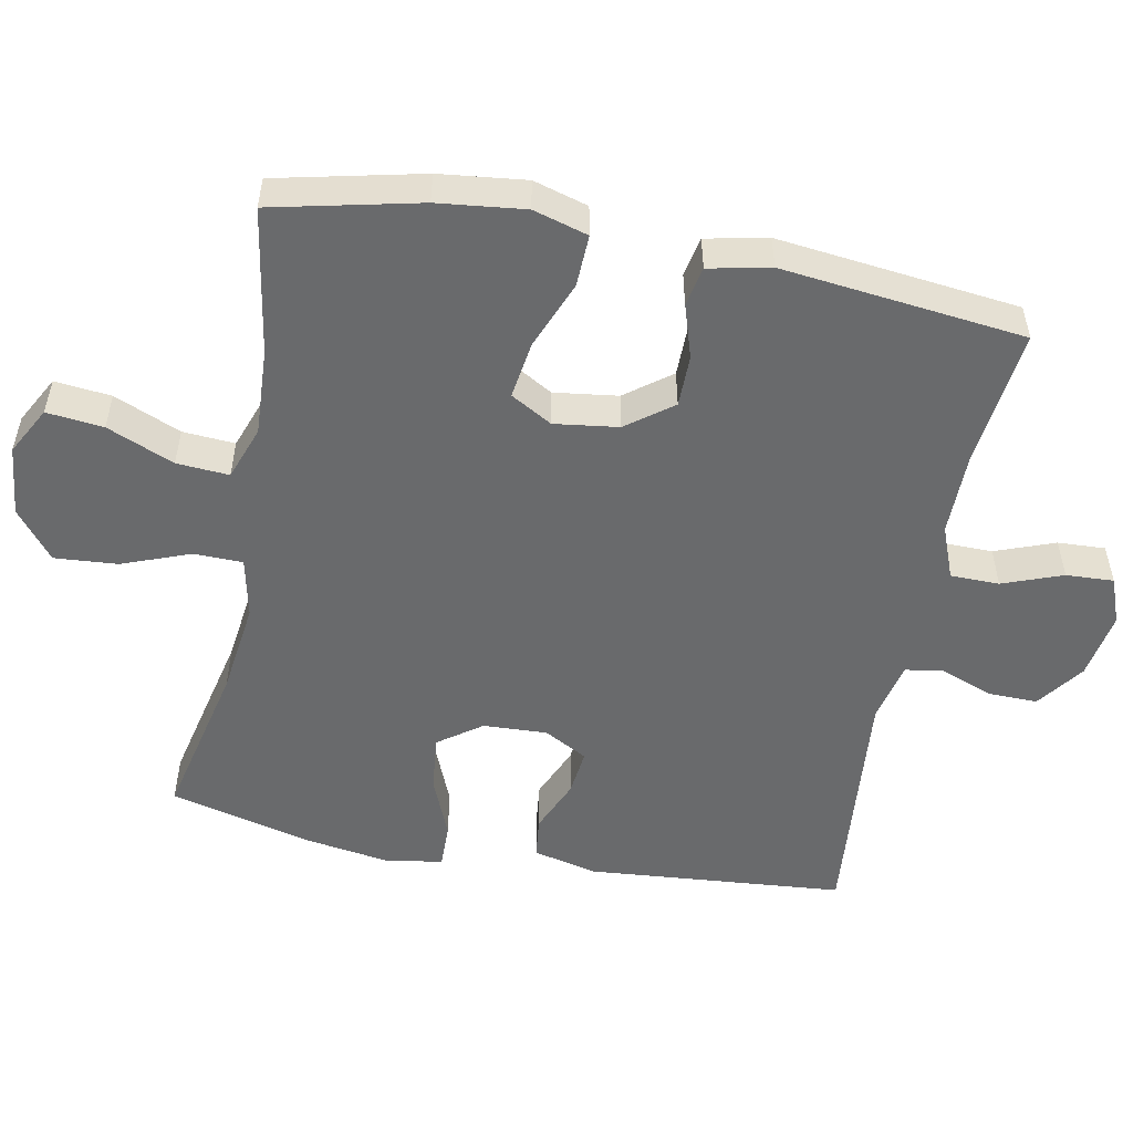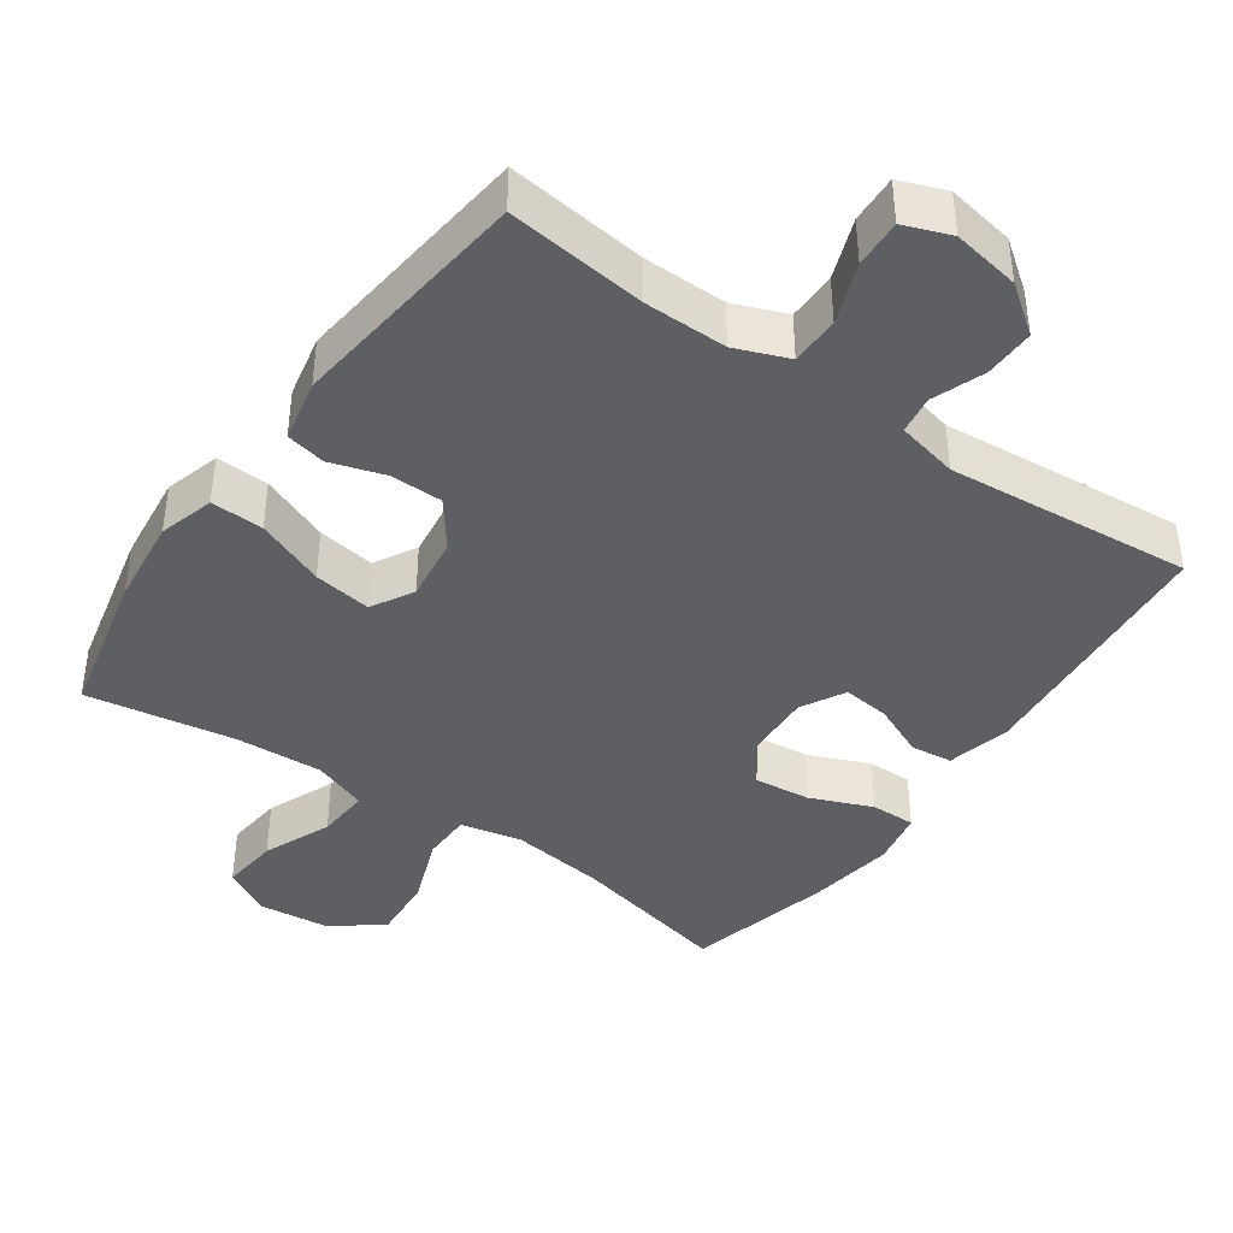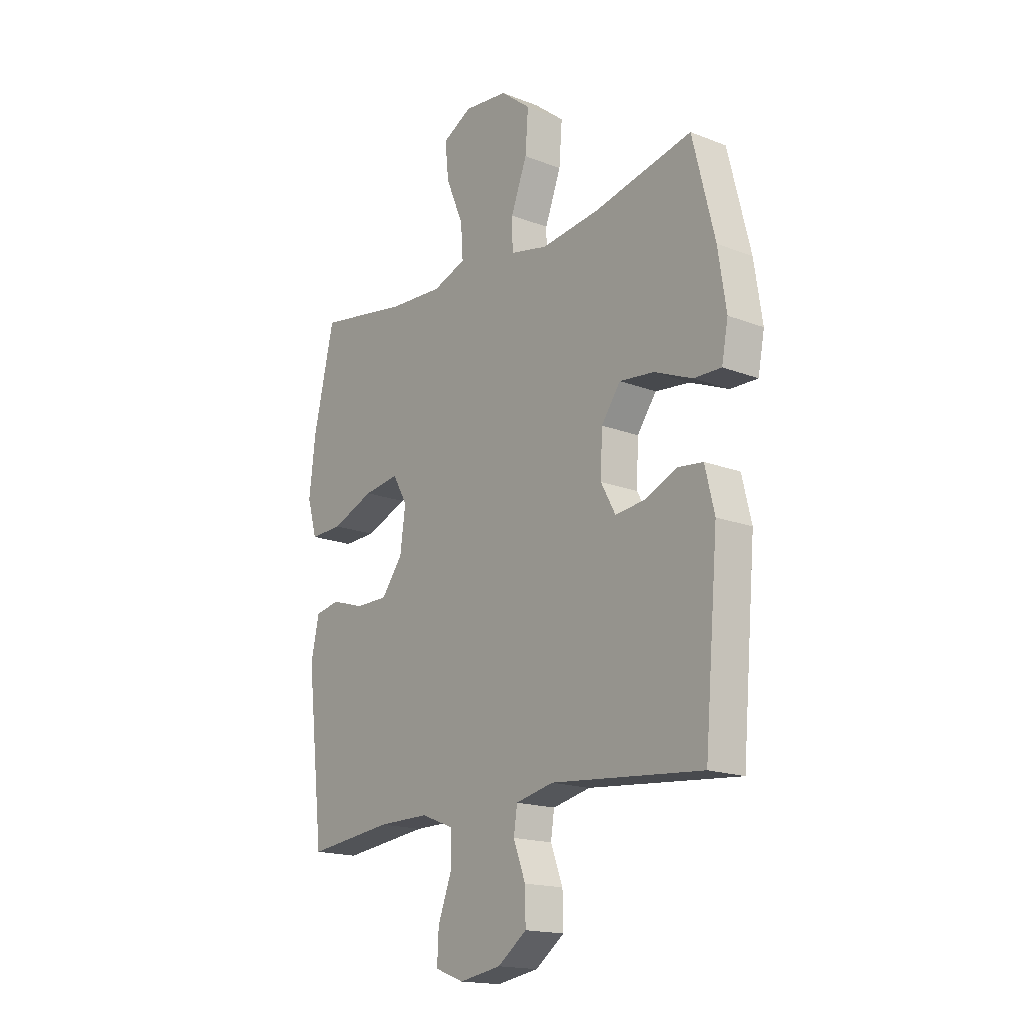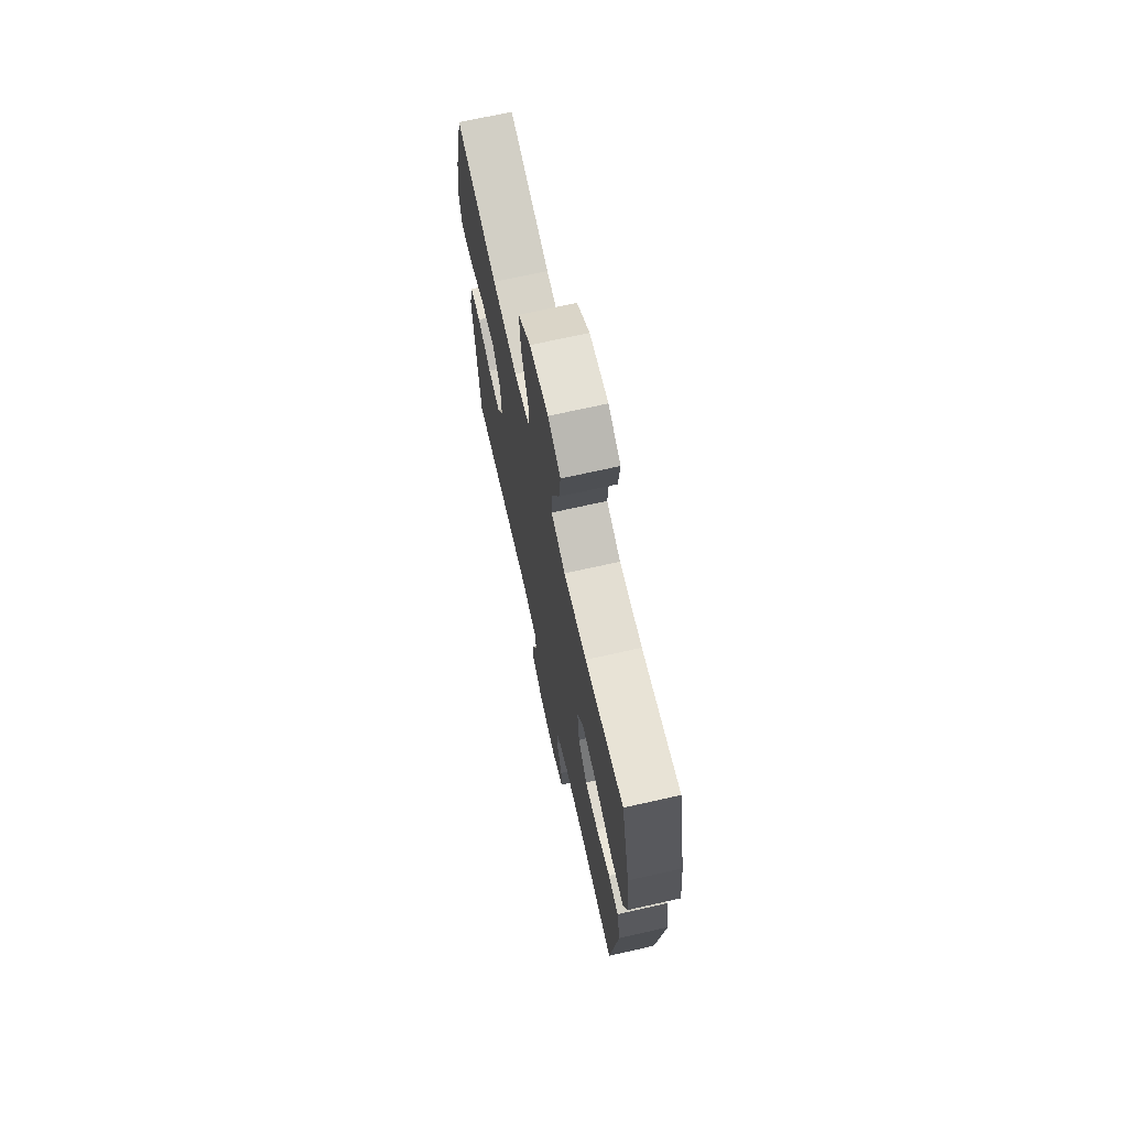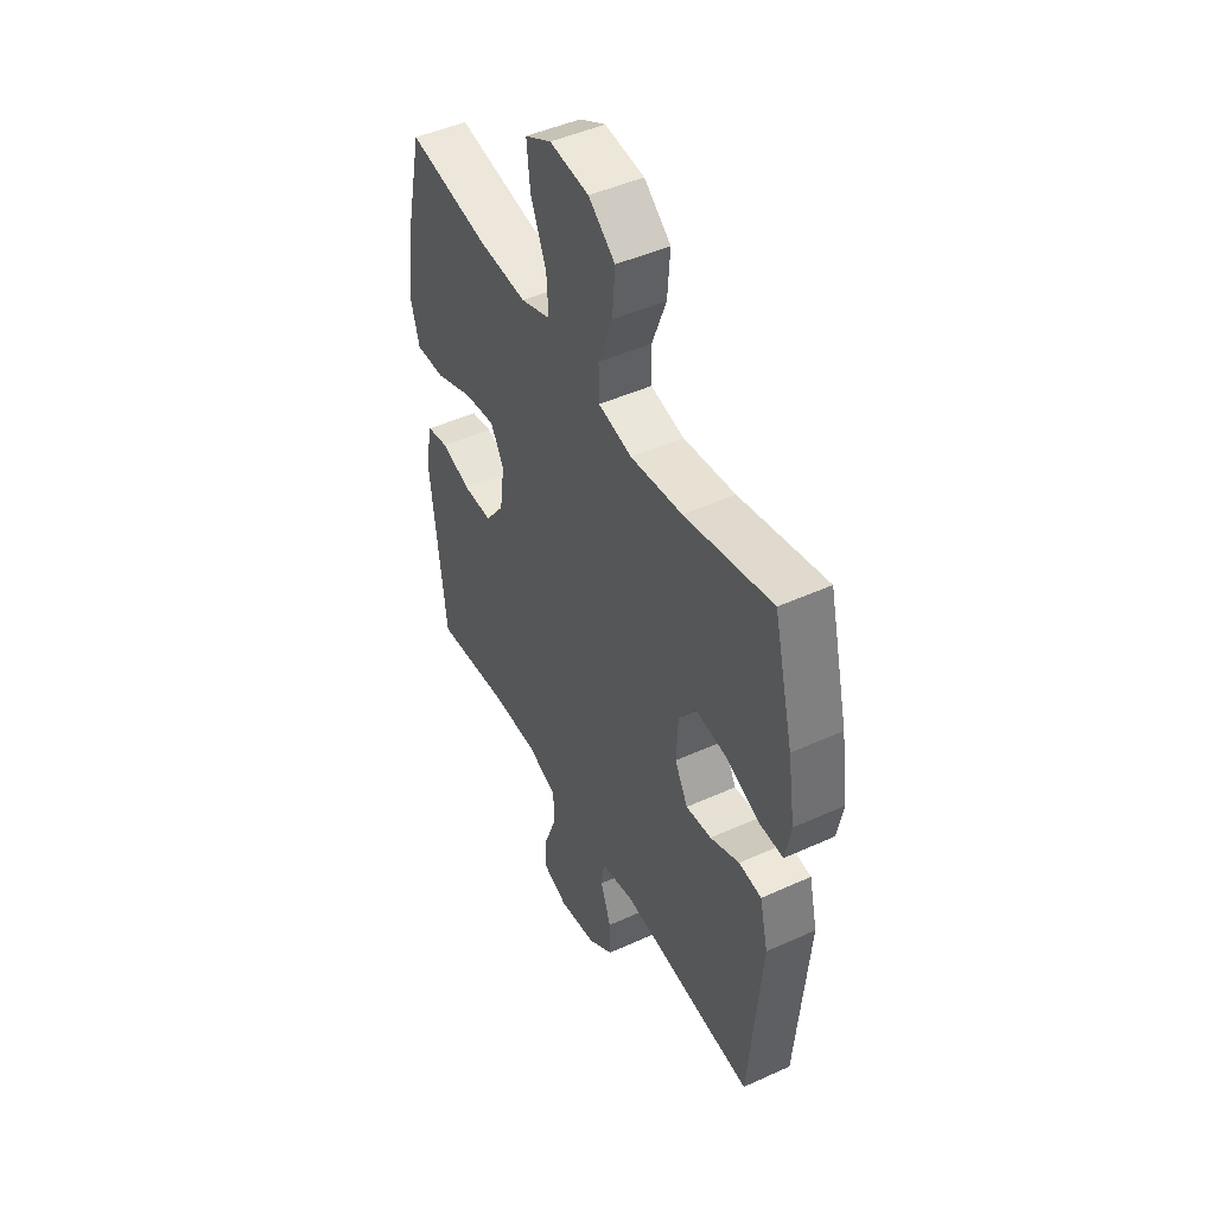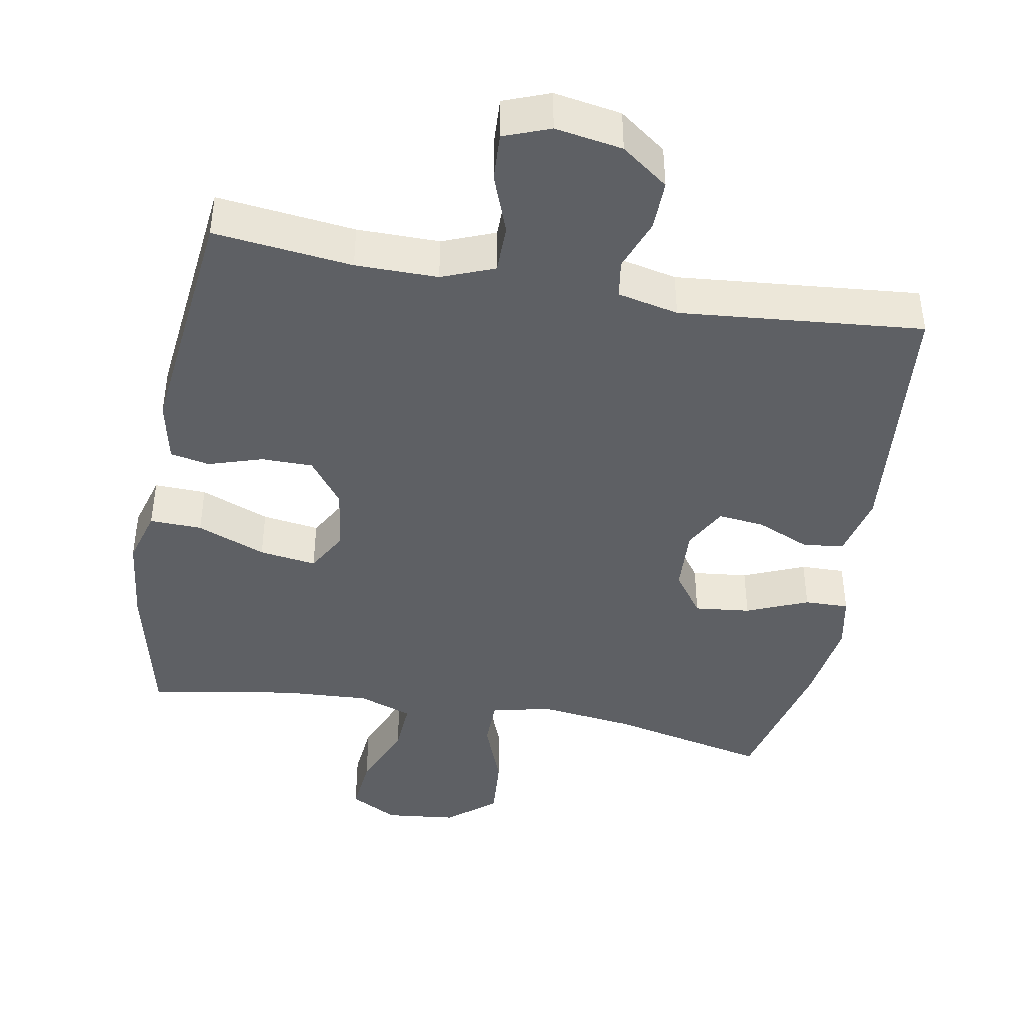
<metadata>
{"format":"obj","ext":"obj","renderer":"f3d","projection":"perspective","resolution":1024,"background":"white","views":[{"elev":-52.9,"azim":79.0,"up":"+Y"},{"elev":-41.3,"azim":144.9,"up":"+Y"},{"elev":-17.1,"azim":-128.1,"up":"+Z"},{"elev":70.3,"azim":77.3,"up":"+Z"},{"elev":46.8,"azim":-117.3,"up":"+Z"},{"elev":-43.0,"azim":169.9,"up":"+Y"}]}
</metadata>
<code>
o path1898_path1898.001
v 0.2874 0.0375 0.4642
v 0.1631 0.0375 0.4574
v 0.08616 0.0375 0.4851
v 0.09115 0.0375 0.5602
v 0.1314 0.0375 0.6564
v 0.1399 0.0375 0.7376
v 0.07166 0.0375 0.7744
v -0.02975 0.0375 0.7635
v -0.09867 0.0375 0.7085
v -0.09175 0.0375 0.6179
v -0.05482 0.0375 0.5206
v -0.05603 0.0375 0.4505
v -0.1425 0.0375 0.4318
v -0.2773 0.0375 0.4488
v -0.5038 0.0375 0.4993
v -0.5549 0.0375 0.2926
v -0.5735 0.0375 0.1699
v -0.5587 0.0375 0.09225
v -0.4956 0.0375 0.09343
v -0.4076 0.0375 0.1298
v -0.3278 0.0375 0.1385
v -0.2836 0.0375 0.07687
v -0.2792 0.0375 -0.01512
v -0.313 0.0375 -0.07709
v -0.3793 0.0375 -0.06957
v -0.4553 0.0375 -0.03667
v -0.5139 0.0375 -0.04344
v -0.5356 0.0375 -0.1345
v -0.5038 0.0375 -0.5024
v -0.1544 0.0375 -0.4711
v -0.06723 0.0375 -0.4906
v -0.05897 0.0375 -0.545
v -0.08677 0.0375 -0.6189
v -0.08821 0.0375 -0.6905
v -0.02123 0.0375 -0.74
v 0.07507 0.0375 -0.7566
v 0.1412 0.0375 -0.7315
v 0.1379 0.0375 -0.6631
v 0.106 0.0375 -0.5775
v 0.1065 0.0375 -0.5078
v 0.1818 0.0375 -0.4784
v 0.2998 0.0375 -0.4791
v 0.4981 0.0375 -0.5024
v 0.5373 0.0375 -0.1543
v 0.5187 0.0375 -0.06579
v 0.4623 0.0375 -0.05438
v 0.3851 0.0375 -0.07869
v 0.311 0.0375 -0.07827
v 0.2617 0.0375 -0.01256
v 0.2493 0.0375 0.0794
v 0.2832 0.0375 0.1387
v 0.365 0.0375 0.127
v 0.4631 0.0375 0.08779
v 0.5379 0.0375 0.08528
v 0.5605 0.0375 0.1638
v 0.5461 0.0375 0.2886
v 0.4981 0.0375 0.4993
v 0.2874 -0.0375 0.4642
v 0.1631 -0.0375 0.4574
v 0.08616 -0.0375 0.4851
v 0.09115 -0.0375 0.5602
v 0.1314 -0.0375 0.6564
v 0.1399 -0.0375 0.7376
v 0.07166 -0.0375 0.7744
v -0.02975 -0.0375 0.7635
v -0.09867 -0.0375 0.7085
v -0.09175 -0.0375 0.6179
v -0.05482 -0.0375 0.5206
v -0.05603 -0.0375 0.4505
v -0.1425 -0.0375 0.4318
v -0.2773 -0.0375 0.4488
v -0.5038 -0.0375 0.4993
v -0.5549 -0.0375 0.2926
v -0.5735 -0.0375 0.1699
v -0.5587 -0.0375 0.09225
v -0.4956 -0.0375 0.09343
v -0.4076 -0.0375 0.1298
v -0.3278 -0.0375 0.1385
v -0.2836 -0.0375 0.07687
v -0.2792 -0.0375 -0.01512
v -0.313 -0.0375 -0.07709
v -0.3793 -0.0375 -0.06957
v -0.4553 -0.0375 -0.03667
v -0.5139 -0.0375 -0.04344
v -0.5356 -0.0375 -0.1345
v -0.5038 -0.0375 -0.5024
v -0.1544 -0.0375 -0.4711
v -0.06723 -0.0375 -0.4906
v -0.05897 -0.0375 -0.545
v -0.08677 -0.0375 -0.6189
v -0.08821 -0.0375 -0.6905
v -0.02123 -0.0375 -0.74
v 0.07507 -0.0375 -0.7566
v 0.1412 -0.0375 -0.7315
v 0.1379 -0.0375 -0.6631
v 0.106 -0.0375 -0.5775
v 0.1065 -0.0375 -0.5078
v 0.1818 -0.0375 -0.4784
v 0.2998 -0.0375 -0.4791
v 0.4981 -0.0375 -0.5024
v 0.5373 -0.0375 -0.1543
v 0.5187 -0.0375 -0.06579
v 0.4623 -0.0375 -0.05438
v 0.3851 -0.0375 -0.07869
v 0.311 -0.0375 -0.07827
v 0.2617 -0.0375 -0.01256
v 0.2493 -0.0375 0.0794
v 0.2832 -0.0375 0.1387
v 0.365 -0.0375 0.127
v 0.4631 -0.0375 0.08779
v 0.5379 -0.0375 0.08528
v 0.5605 -0.0375 0.1638
v 0.5461 -0.0375 0.2886
v 0.4981 -0.0375 0.4993
v 0.1399 0.0375 0.7376
v 0.1399 0.0375 0.7376
v 0.07166 0.0375 0.7744
v -0.02975 0.0375 0.7635
v -0.09867 0.0375 0.7085
v 0.1314 0.0375 0.6564
v -0.09175 0.0375 0.6179
v 0.09115 0.0375 0.5602
v -0.05482 0.0375 0.5206
v 0.08616 0.0375 0.4851
v 0.08616 0.0375 0.4851
v -0.05603 0.0375 0.4505
v -0.05603 0.0375 0.4505
v 0.1631 0.0375 0.4574
v 0.4981 0.0375 0.4993
v 0.4981 0.0375 0.4993
v 0.2874 0.0375 0.4642
v -0.2773 0.0375 0.4488
v -0.5038 0.0375 0.4993
v -0.5038 0.0375 0.4993
v -0.1425 0.0375 0.4318
v -0.5549 0.0375 0.2926
v 0.5461 0.0375 0.2886
v -0.5735 0.0375 0.1699
v 0.5605 0.0375 0.1638
v -0.4076 0.0375 0.1298
v -0.3278 0.0375 0.1385
v -0.3278 0.0375 0.1385
v -0.5587 0.0375 0.09225
v -0.5587 0.0375 0.09225
v 0.5379 0.0375 0.08528
v 0.5379 0.0375 0.08528
v 0.2832 0.0375 0.1387
v 0.2832 0.0375 0.1387
v 0.365 0.0375 0.127
v 0.2493 0.0375 0.0794
v -0.2836 0.0375 0.07687
v -0.4956 0.0375 0.09343
v 0.4631 0.0375 0.08779
v 0.2617 0.0375 -0.01256
v -0.2792 0.0375 -0.01512
v 0.311 0.0375 -0.07827
v -0.313 0.0375 -0.07709
v -0.313 0.0375 -0.07709
v -0.3793 0.0375 -0.06957
v -0.4553 0.0375 -0.03667
v -0.5139 0.0375 -0.04344
v -0.5139 0.0375 -0.04344
v -0.5356 0.0375 -0.1345
v 0.5187 0.0375 -0.06579
v 0.5187 0.0375 -0.06579
v 0.4623 0.0375 -0.05438
v 0.3851 0.0375 -0.07869
v 0.5373 0.0375 -0.1543
v 0.4981 0.0375 -0.5024
v 0.4981 0.0375 -0.5024
v 0.1818 0.0375 -0.4784
v 0.2998 0.0375 -0.4791
v -0.1544 0.0375 -0.4711
v -0.06723 0.0375 -0.4906
v -0.06723 0.0375 -0.4906
v -0.5038 0.0375 -0.5024
v -0.5038 0.0375 -0.5024
v 0.1065 0.0375 -0.5078
v 0.1065 0.0375 -0.5078
v -0.05897 0.0375 -0.545
v 0.106 0.0375 -0.5775
v -0.08677 0.0375 -0.6189
v 0.1379 0.0375 -0.6631
v -0.08821 0.0375 -0.6905
v 0.1412 0.0375 -0.7315
v 0.1412 0.0375 -0.7315
v -0.02123 0.0375 -0.74
v 0.07507 0.0375 -0.7566
v 0.1399 -0.0375 0.7376
v 0.1399 -0.0375 0.7376
v 0.07166 -0.0375 0.7744
v -0.02975 -0.0375 0.7635
v -0.09867 -0.0375 0.7085
v 0.1314 -0.0375 0.6564
v -0.09175 -0.0375 0.6179
v 0.09115 -0.0375 0.5602
v -0.05482 -0.0375 0.5206
v 0.08616 -0.0375 0.4851
v 0.08616 -0.0375 0.4851
v -0.05603 -0.0375 0.4505
v -0.05603 -0.0375 0.4505
v 0.1631 -0.0375 0.4574
v 0.4981 -0.0375 0.4993
v 0.4981 -0.0375 0.4993
v 0.2874 -0.0375 0.4642
v -0.2773 -0.0375 0.4488
v -0.5038 -0.0375 0.4993
v -0.5038 -0.0375 0.4993
v -0.1425 -0.0375 0.4318
v -0.5549 -0.0375 0.2926
v 0.5461 -0.0375 0.2886
v -0.5735 -0.0375 0.1699
v 0.5605 -0.0375 0.1638
v -0.4076 -0.0375 0.1298
v -0.3278 -0.0375 0.1385
v -0.3278 -0.0375 0.1385
v -0.5587 -0.0375 0.09225
v -0.5587 -0.0375 0.09225
v 0.5379 -0.0375 0.08528
v 0.5379 -0.0375 0.08528
v 0.2832 -0.0375 0.1387
v 0.2832 -0.0375 0.1387
v 0.365 -0.0375 0.127
v 0.2493 -0.0375 0.0794
v -0.2836 -0.0375 0.07687
v -0.4956 -0.0375 0.09343
v 0.4631 -0.0375 0.08779
v 0.2617 -0.0375 -0.01256
v -0.2792 -0.0375 -0.01512
v 0.311 -0.0375 -0.07827
v -0.313 -0.0375 -0.07709
v -0.313 -0.0375 -0.07709
v -0.3793 -0.0375 -0.06957
v -0.4553 -0.0375 -0.03667
v -0.5139 -0.0375 -0.04344
v -0.5139 -0.0375 -0.04344
v -0.5356 -0.0375 -0.1345
v 0.5187 -0.0375 -0.06579
v 0.5187 -0.0375 -0.06579
v 0.4623 -0.0375 -0.05438
v 0.3851 -0.0375 -0.07869
v 0.5373 -0.0375 -0.1543
v 0.4981 -0.0375 -0.5024
v 0.4981 -0.0375 -0.5024
v 0.1818 -0.0375 -0.4784
v 0.2998 -0.0375 -0.4791
v -0.1544 -0.0375 -0.4711
v -0.06723 -0.0375 -0.4906
v -0.06723 -0.0375 -0.4906
v -0.5038 -0.0375 -0.5024
v -0.5038 -0.0375 -0.5024
v 0.1065 -0.0375 -0.5078
v 0.1065 -0.0375 -0.5078
v -0.05897 -0.0375 -0.545
v 0.106 -0.0375 -0.5775
v -0.08677 -0.0375 -0.6189
v 0.1379 -0.0375 -0.6631
v -0.08821 -0.0375 -0.6905
v 0.1412 -0.0375 -0.7315
v 0.1412 -0.0375 -0.7315
v -0.02123 -0.0375 -0.74
v 0.07507 -0.0375 -0.7566
f 191 194 189
f 225 209 215
f 192 194 191
f 210 206 207
f 202 221 205
f 214 212 226
f 241 242 240
f 242 241 246
f 262 257 261
f 200 202 198
f 195 194 192
f 211 205 223
f 221 202 200
f 223 205 221
f 248 228 229
f 248 229 231
f 250 233 237
f 197 196 195
f 228 224 229
f 252 245 248
f 212 214 210
f 254 252 248
f 238 240 242
f 205 211 203
f 210 215 206
f 256 255 254
f 261 255 256
f 219 213 227
f 200 198 197
f 255 252 254
f 211 223 213
f 197 198 196
f 196 194 195
f 215 209 206
f 230 246 241
f 259 257 262
f 228 245 230
f 229 224 225
f 227 213 223
f 242 246 243
f 258 261 256
f 215 210 214
f 224 200 225
f 248 245 228
f 226 212 217
f 248 231 247
f 225 200 209
f 195 192 193
f 221 200 224
f 250 231 233
f 246 230 245
f 247 231 250
f 233 234 237
f 237 234 235
f 255 261 257
f 116 7 64 190
f 7 8 65 64
f 8 9 66 65
f 5 6 63 62
f 9 10 67 66
f 4 5 62 61
f 10 11 68 67
f 125 4 61 199
f 11 127 201 68
f 2 3 60 59
f 130 1 58 204
f 14 134 208 71
f 1 2 59 58
f 12 13 70 69
f 13 14 71 70
f 15 16 73 72
f 56 57 114 113
f 16 17 74 73
f 55 56 113 112
f 20 142 216 77
f 17 144 218 74
f 146 55 112 220
f 148 52 109 222
f 50 51 108 107
f 21 22 79 78
f 19 20 77 76
f 18 19 76 75
f 53 54 111 110
f 52 53 110 109
f 49 50 107 106
f 22 23 80 79
f 48 49 106 105
f 23 158 232 80
f 25 26 83 82
f 26 162 236 83
f 27 28 85 84
f 165 46 103 239
f 46 47 104 103
f 44 45 102 101
f 24 25 82 81
f 47 48 105 104
f 170 44 101 244
f 41 42 99 98
f 30 175 249 87
f 177 30 87 251
f 28 29 86 85
f 179 41 98 253
f 31 32 89 88
f 42 43 100 99
f 39 40 97 96
f 32 33 90 89
f 38 39 96 95
f 33 34 91 90
f 186 38 95 260
f 34 35 92 91
f 36 37 94 93
f 35 36 93 92
f 117 115 120
f 151 141 135
f 118 117 120
f 136 133 132
f 128 131 147
f 140 152 138
f 167 166 168
f 168 172 167
f 188 187 183
f 126 124 128
f 121 118 120
f 137 149 131
f 147 126 128
f 149 147 131
f 174 155 154
f 174 157 155
f 176 163 159
f 123 121 122
f 154 155 150
f 178 174 171
f 138 136 140
f 180 174 178
f 164 168 166
f 131 129 137
f 136 132 141
f 182 180 181
f 187 182 181
f 145 153 139
f 126 123 124
f 181 180 178
f 137 139 149
f 123 122 124
f 122 121 120
f 141 132 135
f 156 167 172
f 185 188 183
f 154 156 171
f 155 151 150
f 153 149 139
f 168 169 172
f 184 182 187
f 141 140 136
f 150 151 126
f 174 154 171
f 152 143 138
f 174 173 157
f 151 135 126
f 121 119 118
f 147 150 126
f 176 159 157
f 172 171 156
f 173 176 157
f 159 163 160
f 163 161 160
f 181 183 187

</code>
